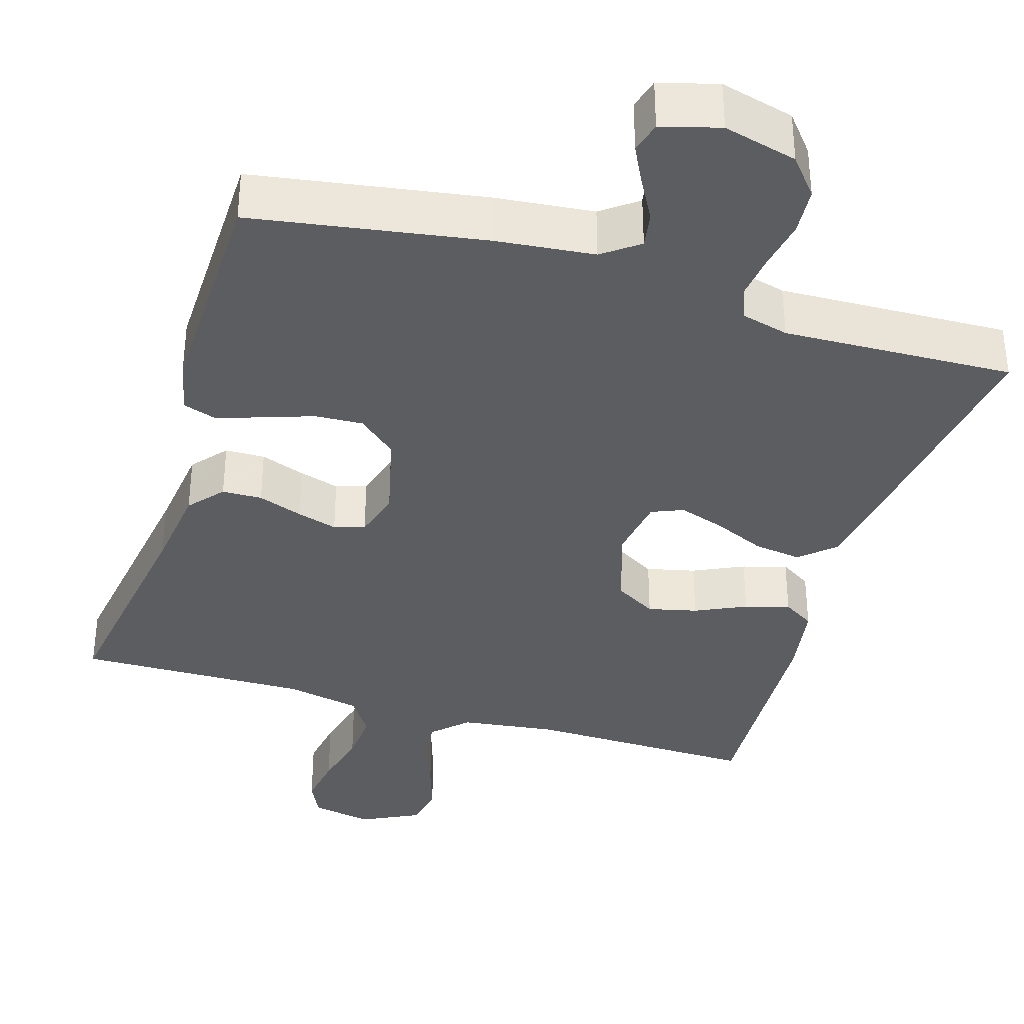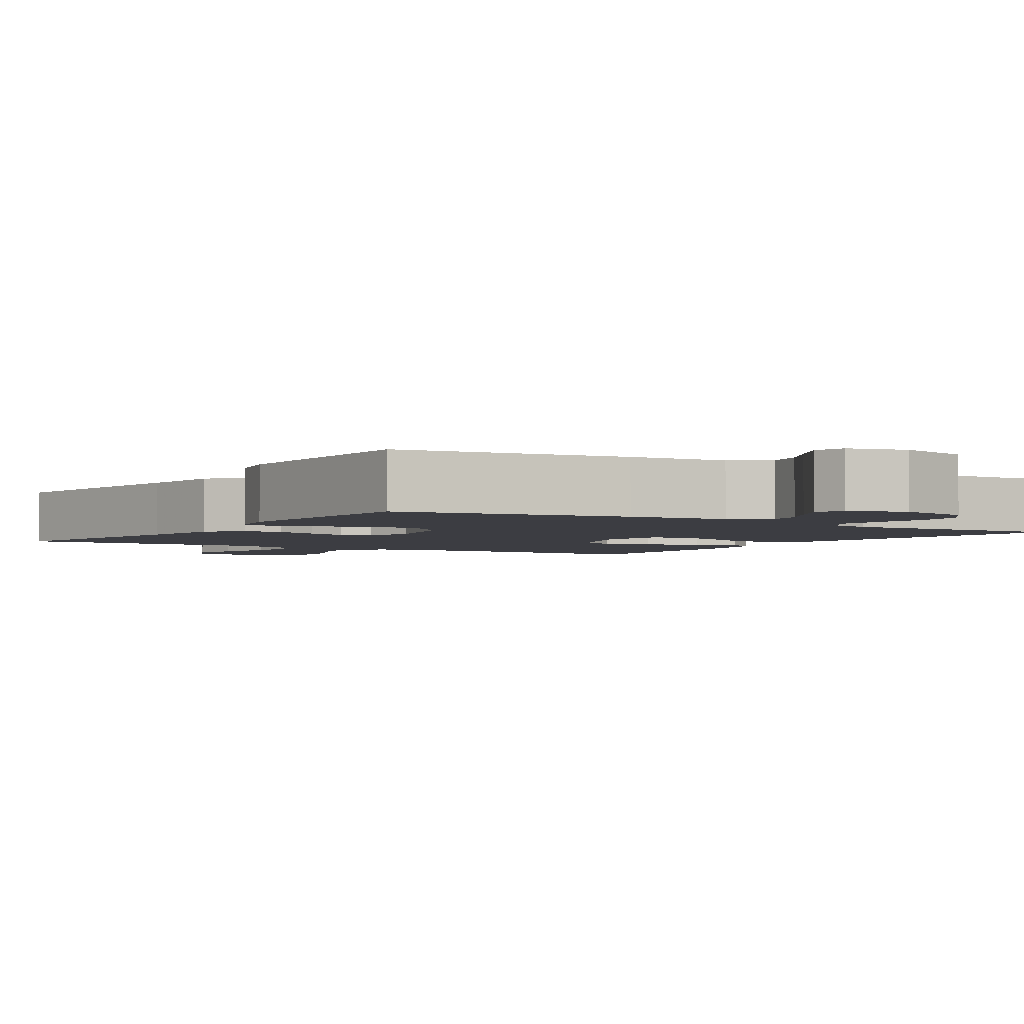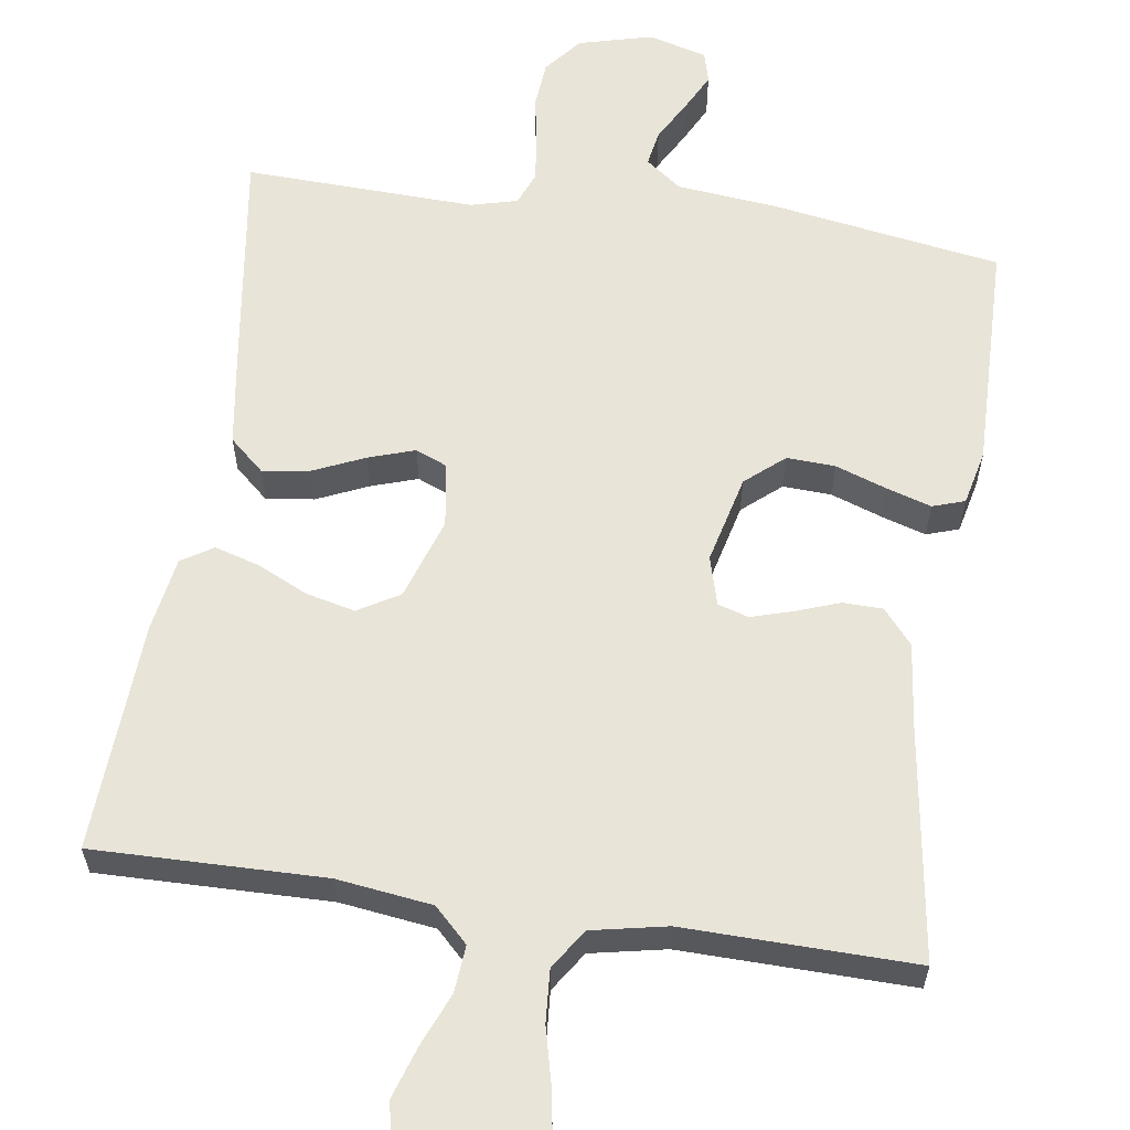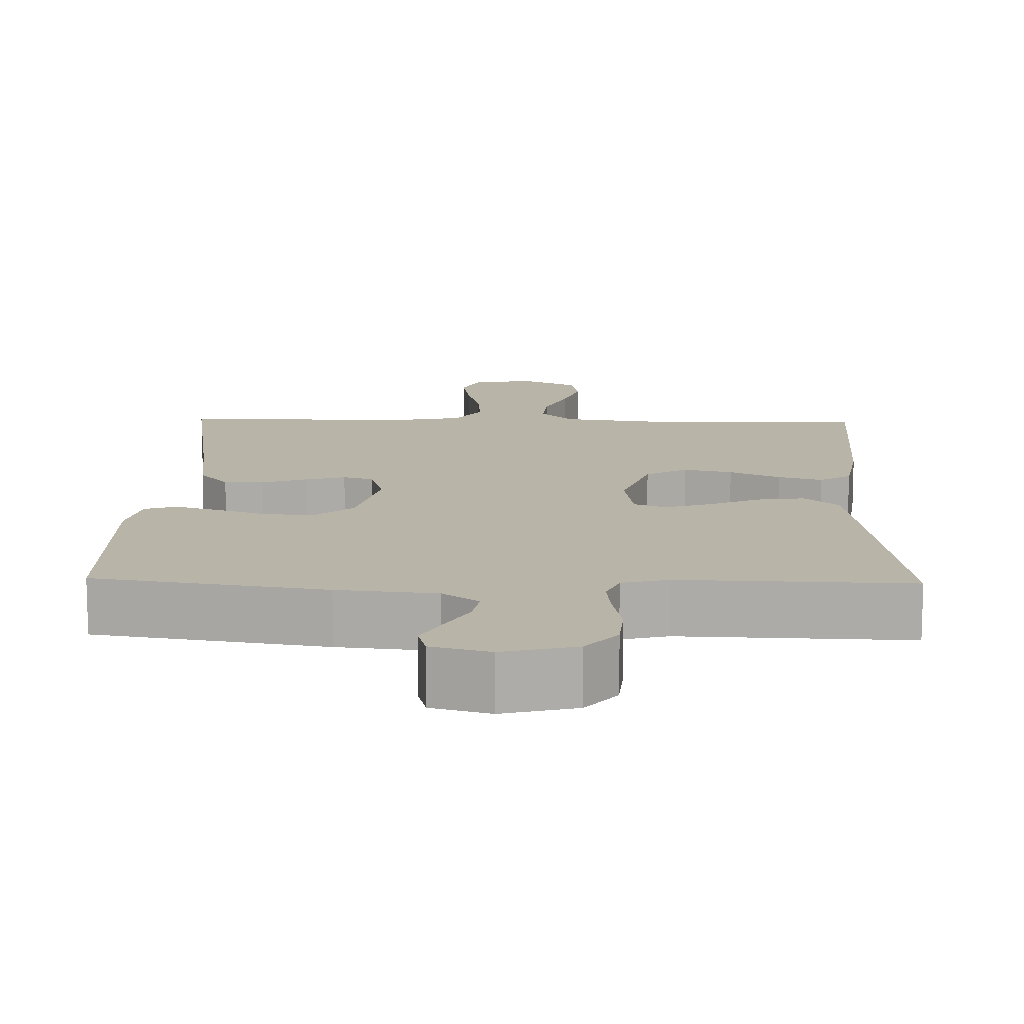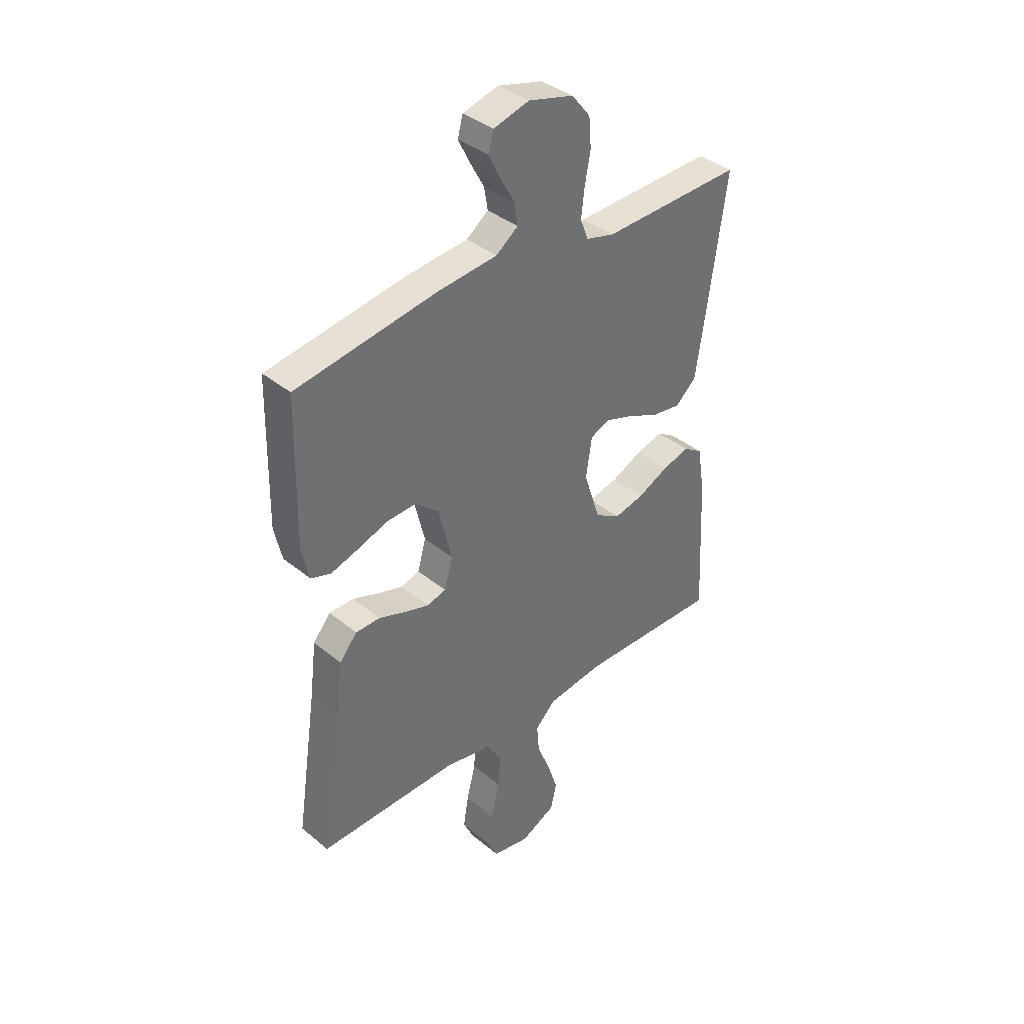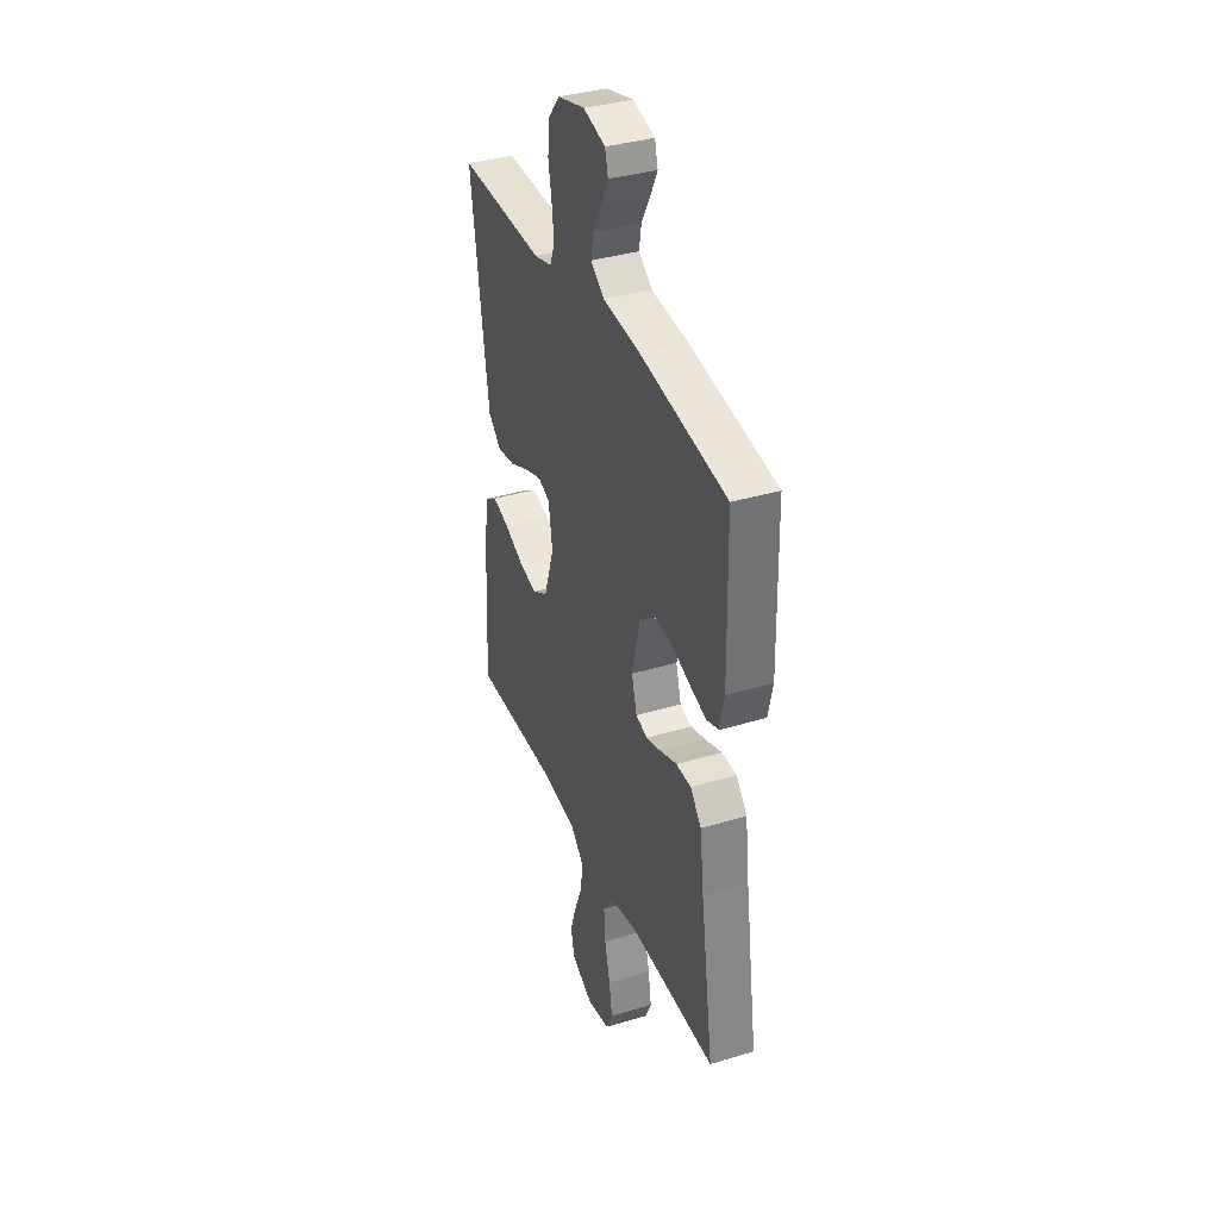
<metadata>
{"format":"obj","ext":"obj","renderer":"f3d","projection":"perspective","resolution":1024,"background":"white","views":[{"elev":-36.2,"azim":-16.9,"up":"+Y"},{"elev":-2.9,"azim":-32.6,"up":"+Y"},{"elev":60.4,"azim":-171.5,"up":"+Y"},{"elev":13.0,"azim":1.5,"up":"+Y"},{"elev":37.9,"azim":-43.9,"up":"+Z"},{"elev":36.5,"azim":-111.4,"up":"+Z"}]}
</metadata>
<code>
v -0.5 0.07 -0.5
v -0.455 0.07 -0.2
v -0.441 0.07 -0.085
v -0.403 0.07 -0.04
v -0.351 0.07 -0.039
v -0.293 0.07 -0.06
v -0.24 0.07 -0.076
v -0.2 0.07 -0.064
v -0.182 0.07 0
v -0.21 0.07 0.116
v -0.26 0.07 0.159
v -0.323 0.07 0.156
v -0.389 0.07 0.133
v -0.448 0.07 0.115
v -0.49 0.07 0.129
v -0.506 0.07 0.2
v -0.5 0.07 0.5
v -0.2 0.07 0.548
v -0.071 0.07 0.561
v -0.024 0.07 0.596
v -0.032 0.07 0.643
v -0.062 0.07 0.697
v -0.087 0.07 0.747
v -0.076 0.07 0.788
v 0 0.07 0.809
v 0.096 0.07 0.784
v 0.136 0.07 0.735
v 0.141 0.07 0.673
v 0.129 0.07 0.608
v 0.122 0.07 0.549
v 0.139 0.07 0.506
v 0.2 0.07 0.49
v 0.5 0.07 0.5
v 0.457 0.07 0.2
v 0.439 0.07 0.082
v 0.394 0.07 0.042
v 0.332 0.07 0.051
v 0.265 0.07 0.081
v 0.205 0.07 0.101
v 0.164 0.07 0.084
v 0.151 0.07 0
v 0.186 0.07 -0.107
v 0.24 0.07 -0.139
v 0.304 0.07 -0.124
v 0.37 0.07 -0.093
v 0.428 0.07 -0.076
v 0.469 0.07 -0.102
v 0.485 0.07 -0.2
v 0.5 0.07 -0.5
v 0.2 0.07 -0.494
v 0.076 0.07 -0.51
v 0.032 0.07 -0.553
v 0.037 0.07 -0.614
v 0.065 0.07 -0.682
v 0.087 0.07 -0.75
v 0.075 0.07 -0.806
v 0 0.07 -0.843
v -0.08 0.07 -0.828
v -0.103 0.07 -0.78
v -0.092 0.07 -0.712
v -0.073 0.07 -0.636
v -0.068 0.07 -0.567
v -0.102 0.07 -0.515
v -0.2 0.07 -0.495
v -0.5 0 -0.5
v -0.455 0 -0.2
v -0.441 0 -0.085
v -0.403 0 -0.04
v -0.351 0 -0.039
v -0.293 0 -0.06
v -0.24 0 -0.076
v -0.2 0 -0.064
v -0.182 0 0
v -0.21 0 0.116
v -0.26 0 0.159
v -0.323 0 0.156
v -0.389 0 0.133
v -0.448 0 0.115
v -0.49 0 0.129
v -0.506 0 0.2
v -0.5 0 0.5
v -0.2 0 0.548
v -0.071 0 0.561
v -0.024 0 0.596
v -0.032 0 0.643
v -0.062 0 0.697
v -0.087 0 0.747
v -0.076 0 0.788
v 0 0 0.809
v 0.096 0 0.784
v 0.136 0 0.735
v 0.141 0 0.673
v 0.129 0 0.608
v 0.122 0 0.549
v 0.139 0 0.506
v 0.2 0 0.49
v 0.5 0 0.5
v 0.457 0 0.2
v 0.439 0 0.082
v 0.394 0 0.042
v 0.332 0 0.051
v 0.265 0 0.081
v 0.205 0 0.101
v 0.164 0 0.084
v 0.151 0 0
v 0.186 0 -0.107
v 0.24 0 -0.139
v 0.304 0 -0.124
v 0.37 0 -0.093
v 0.428 0 -0.076
v 0.469 0 -0.102
v 0.485 0 -0.2
v 0.5 0 -0.5
v 0.2 0 -0.494
v 0.076 0 -0.51
v 0.032 0 -0.553
v 0.037 0 -0.614
v 0.065 0 -0.682
v 0.087 0 -0.75
v 0.075 0 -0.806
v 0 0 -0.843
v -0.08 0 -0.828
v -0.103 0 -0.78
v -0.092 0 -0.712
v -0.073 0 -0.636
v -0.068 0 -0.567
v -0.102 0 -0.515
v -0.2 0 -0.495
f 59 60 61
f 58 59 61
f 57 58 61
f 56 57 61
f 55 56 61
f 54 55 61
f 53 54 61
f 52 53 61 62
f 51 52 62 63
f 48 49 50
f 47 48 50
f 46 47 50
f 45 46 50
f 44 45 50
f 51 63 64
f 50 51 64
f 44 50 64
f 43 44 64
f 36 37 38
f 35 36 38
f 34 35 38
f 33 34 38
f 32 33 38
f 31 32 38 39
f 30 31 39 40
f 27 28 29
f 26 27 29
f 25 26 29
f 24 25 29
f 23 24 29
f 22 23 29
f 21 22 29
f 20 21 29 30
f 30 40 41
f 20 30 41
f 19 20 41
f 17 18 19
f 16 17 19
f 15 16 19
f 14 15 19
f 13 14 19
f 12 13 19
f 4 5 6
f 3 4 6
f 2 3 6
f 2 6 7
f 2 7 8
f 1 2 8
f 64 1 8
f 43 64 8
f 42 43 8
f 11 12 19
f 19 41 42
f 11 19 42
f 10 11 42
f 42 8 9
f 9 10 42
f 125 124 123
f 125 123 122
f 125 122 121
f 125 121 120
f 125 120 119
f 125 119 118
f 125 118 117
f 126 125 117 116
f 127 126 116 115
f 114 113 112
f 114 112 111
f 114 111 110
f 114 110 109
f 114 109 108
f 128 127 115
f 128 115 114
f 128 114 108
f 128 108 107
f 102 101 100
f 102 100 99
f 102 99 98
f 102 98 97
f 102 97 96
f 103 102 96 95
f 104 103 95 94
f 93 92 91
f 93 91 90
f 93 90 89
f 93 89 88
f 93 88 87
f 93 87 86
f 93 86 85
f 94 93 85 84
f 105 104 94
f 105 94 84
f 105 84 83
f 83 82 81
f 83 81 80
f 83 80 79
f 83 79 78
f 83 78 77
f 83 77 76
f 70 69 68
f 70 68 67
f 70 67 66
f 71 70 66
f 72 71 66
f 72 66 65
f 72 65 128
f 72 128 107
f 72 107 106
f 83 76 75
f 106 105 83
f 106 83 75
f 106 75 74
f 73 72 106
f 106 74 73
f 1 65 66 2
f 2 66 67 3
f 3 67 68 4
f 4 68 69 5
f 5 69 70 6
f 6 70 71 7
f 7 71 72 8
f 8 72 73 9
f 9 73 74 10
f 10 74 75 11
f 11 75 76 12
f 12 76 77 13
f 13 77 78 14
f 14 78 79 15
f 15 79 80 16
f 16 80 81 17
f 17 81 82 18
f 18 82 83 19
f 19 83 84 20
f 20 84 85 21
f 21 85 86 22
f 22 86 87 23
f 23 87 88 24
f 24 88 89 25
f 25 89 90 26
f 26 90 91 27
f 27 91 92 28
f 28 92 93 29
f 29 93 94 30
f 30 94 95 31
f 31 95 96 32
f 32 96 97 33
f 33 97 98 34
f 34 98 99 35
f 35 99 100 36
f 36 100 101 37
f 37 101 102 38
f 38 102 103 39
f 39 103 104 40
f 40 104 105 41
f 41 105 106 42
f 42 106 107 43
f 43 107 108 44
f 44 108 109 45
f 45 109 110 46
f 46 110 111 47
f 47 111 112 48
f 48 112 113 49
f 49 113 114 50
f 50 114 115 51
f 51 115 116 52
f 52 116 117 53
f 53 117 118 54
f 54 118 119 55
f 55 119 120 56
f 56 120 121 57
f 57 121 122 58
f 58 122 123 59
f 59 123 124 60
f 60 124 125 61
f 61 125 126 62
f 62 126 127 63
f 63 127 128 64
f 64 128 65 1

</code>
